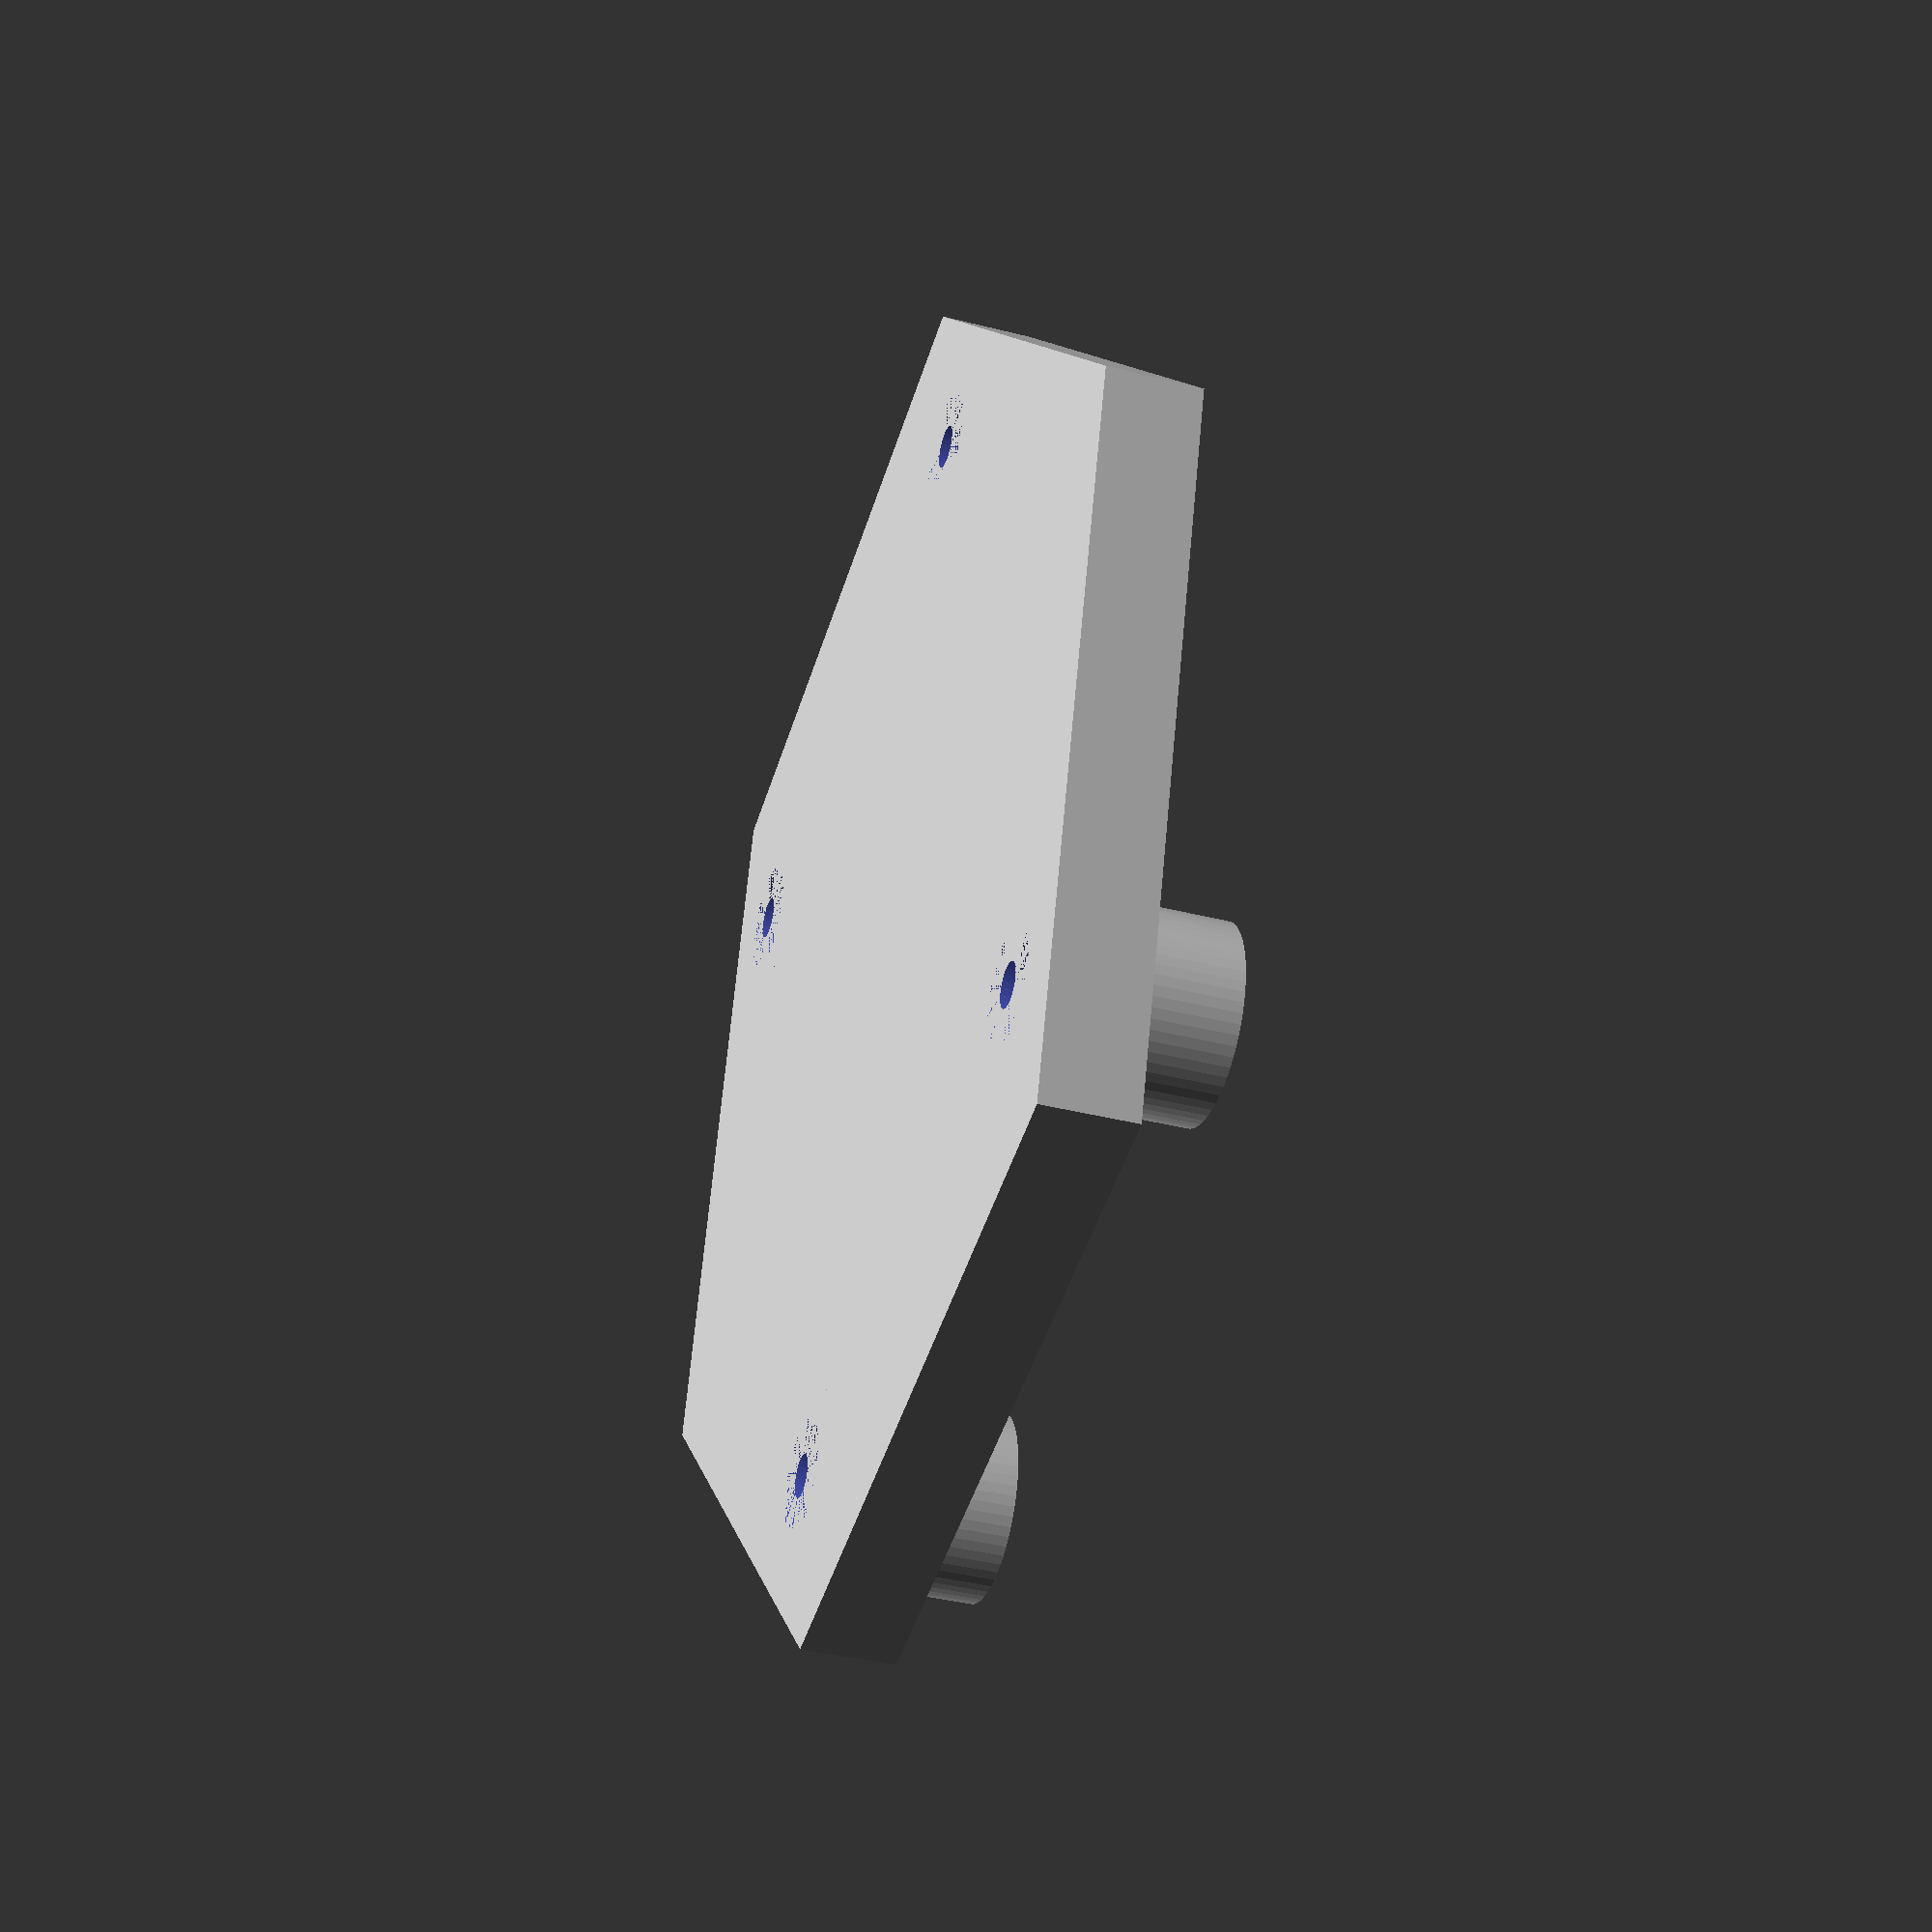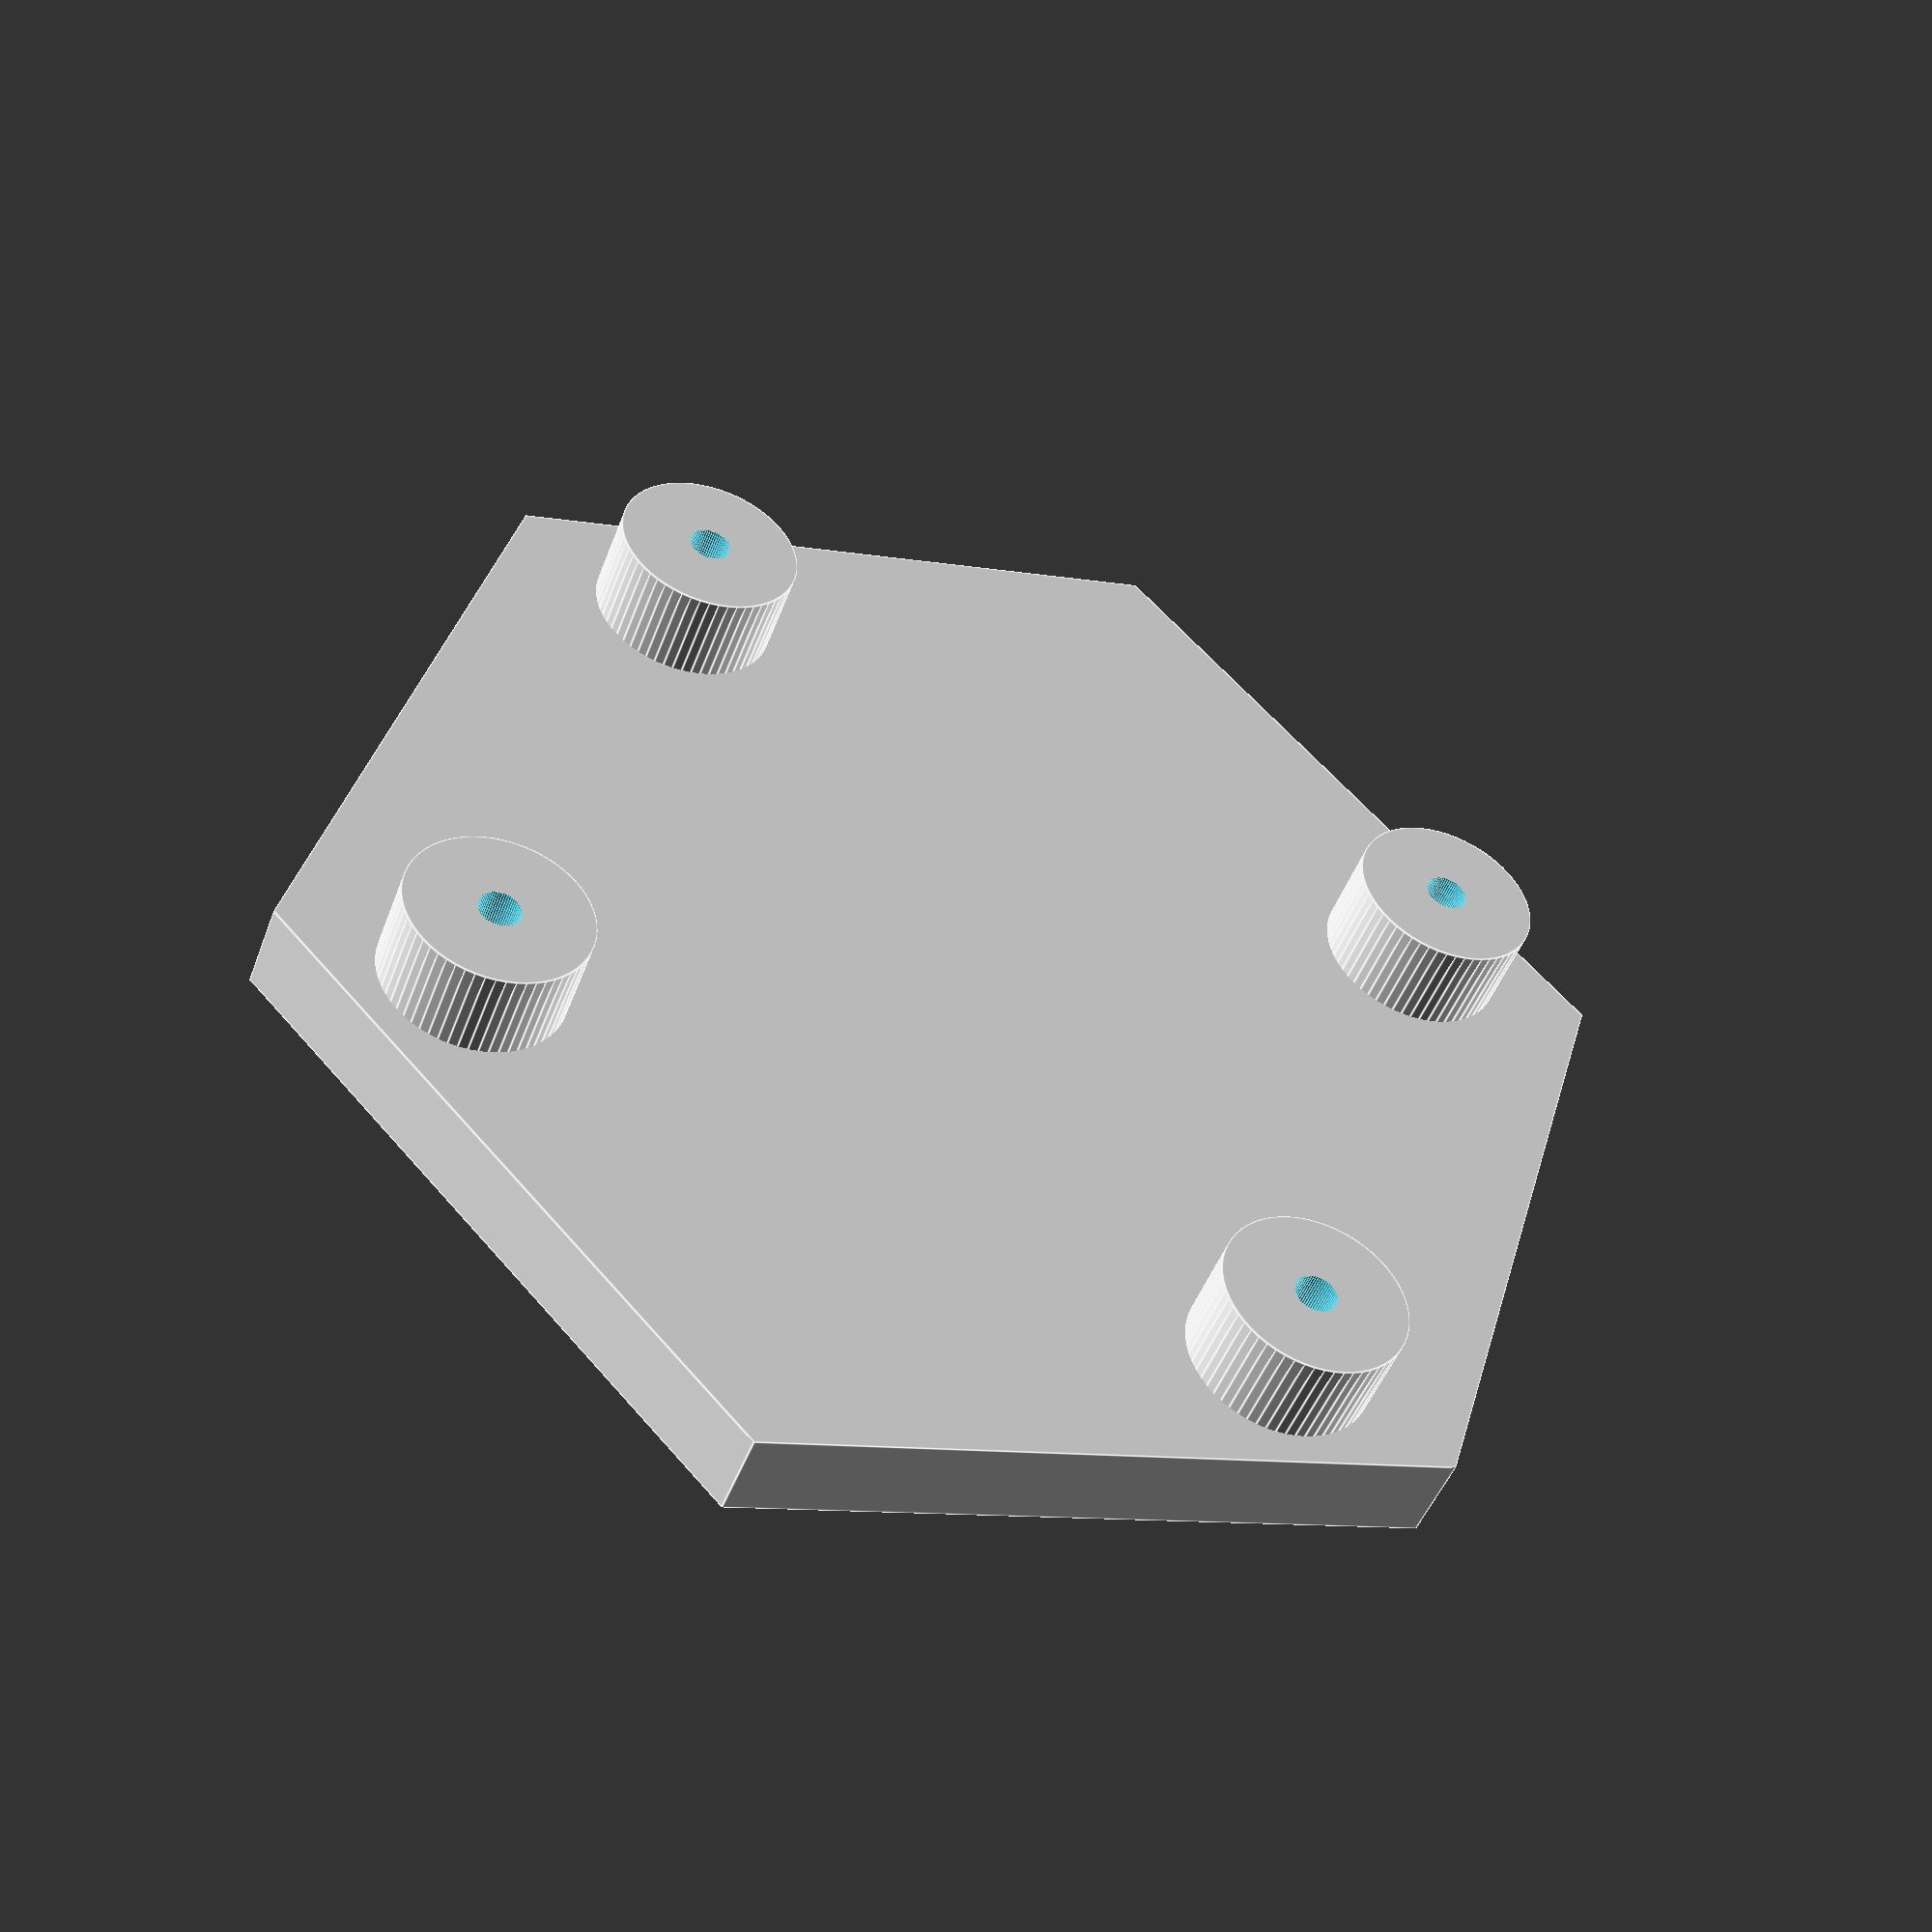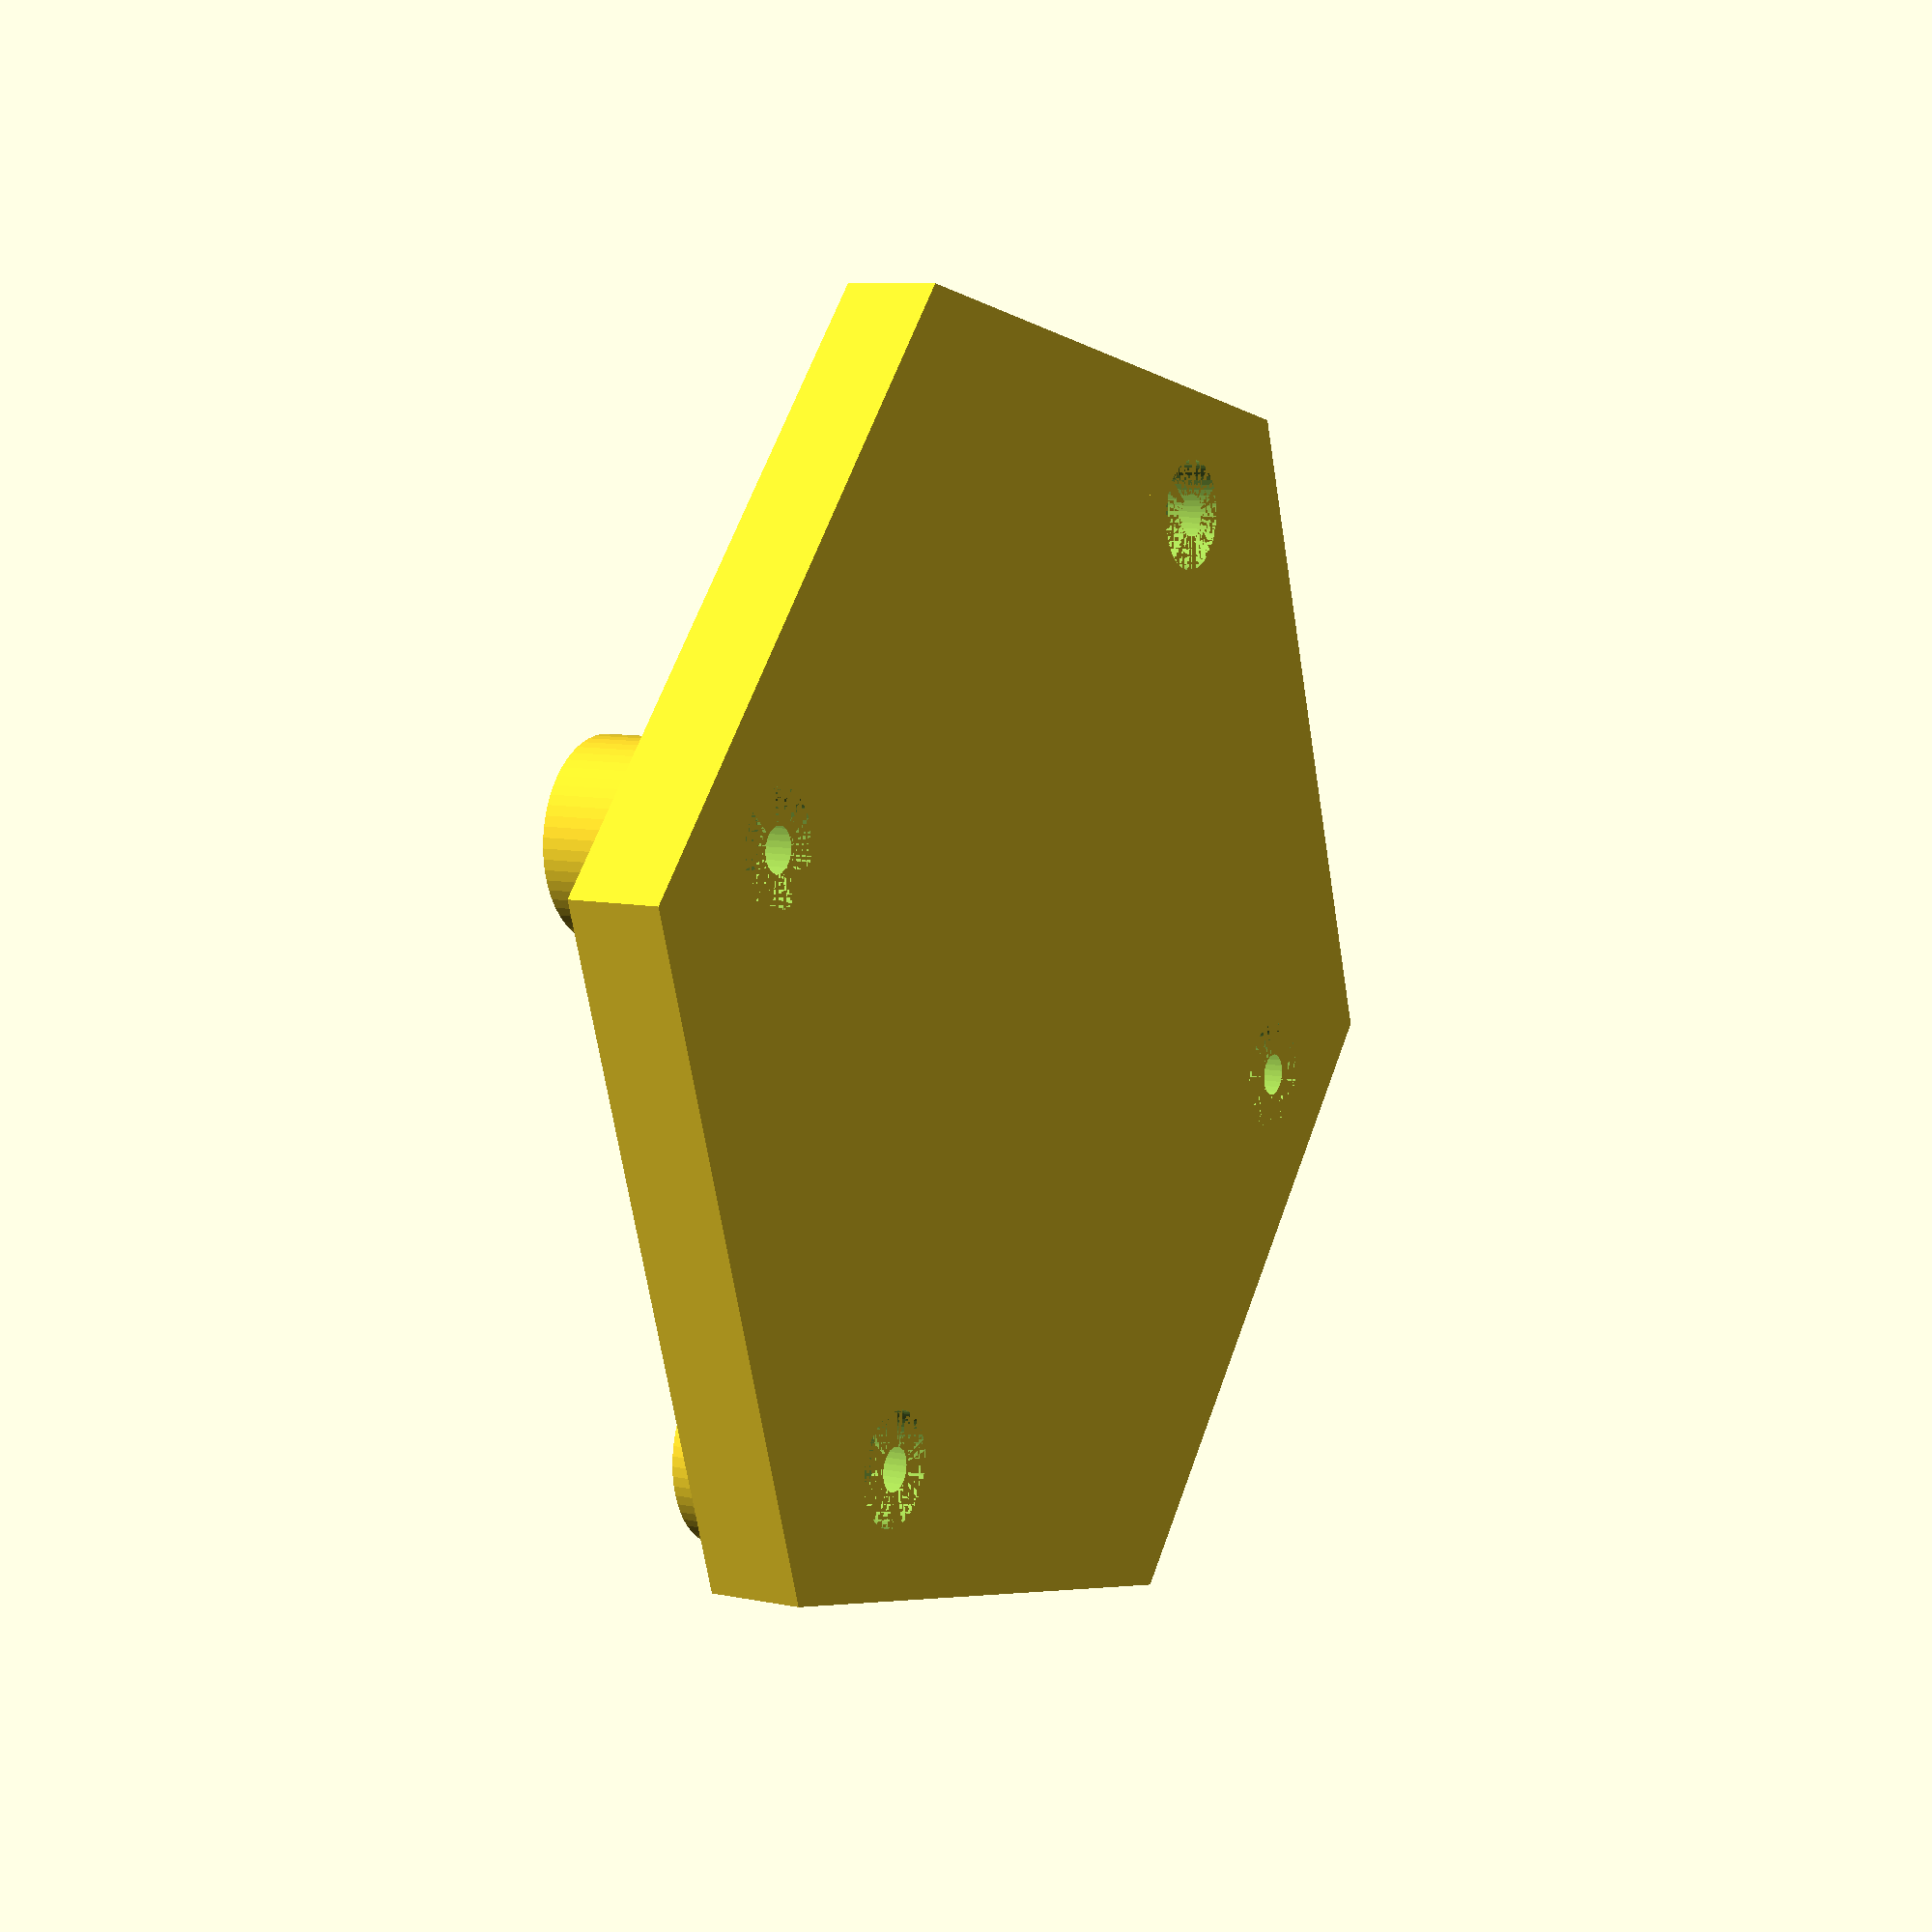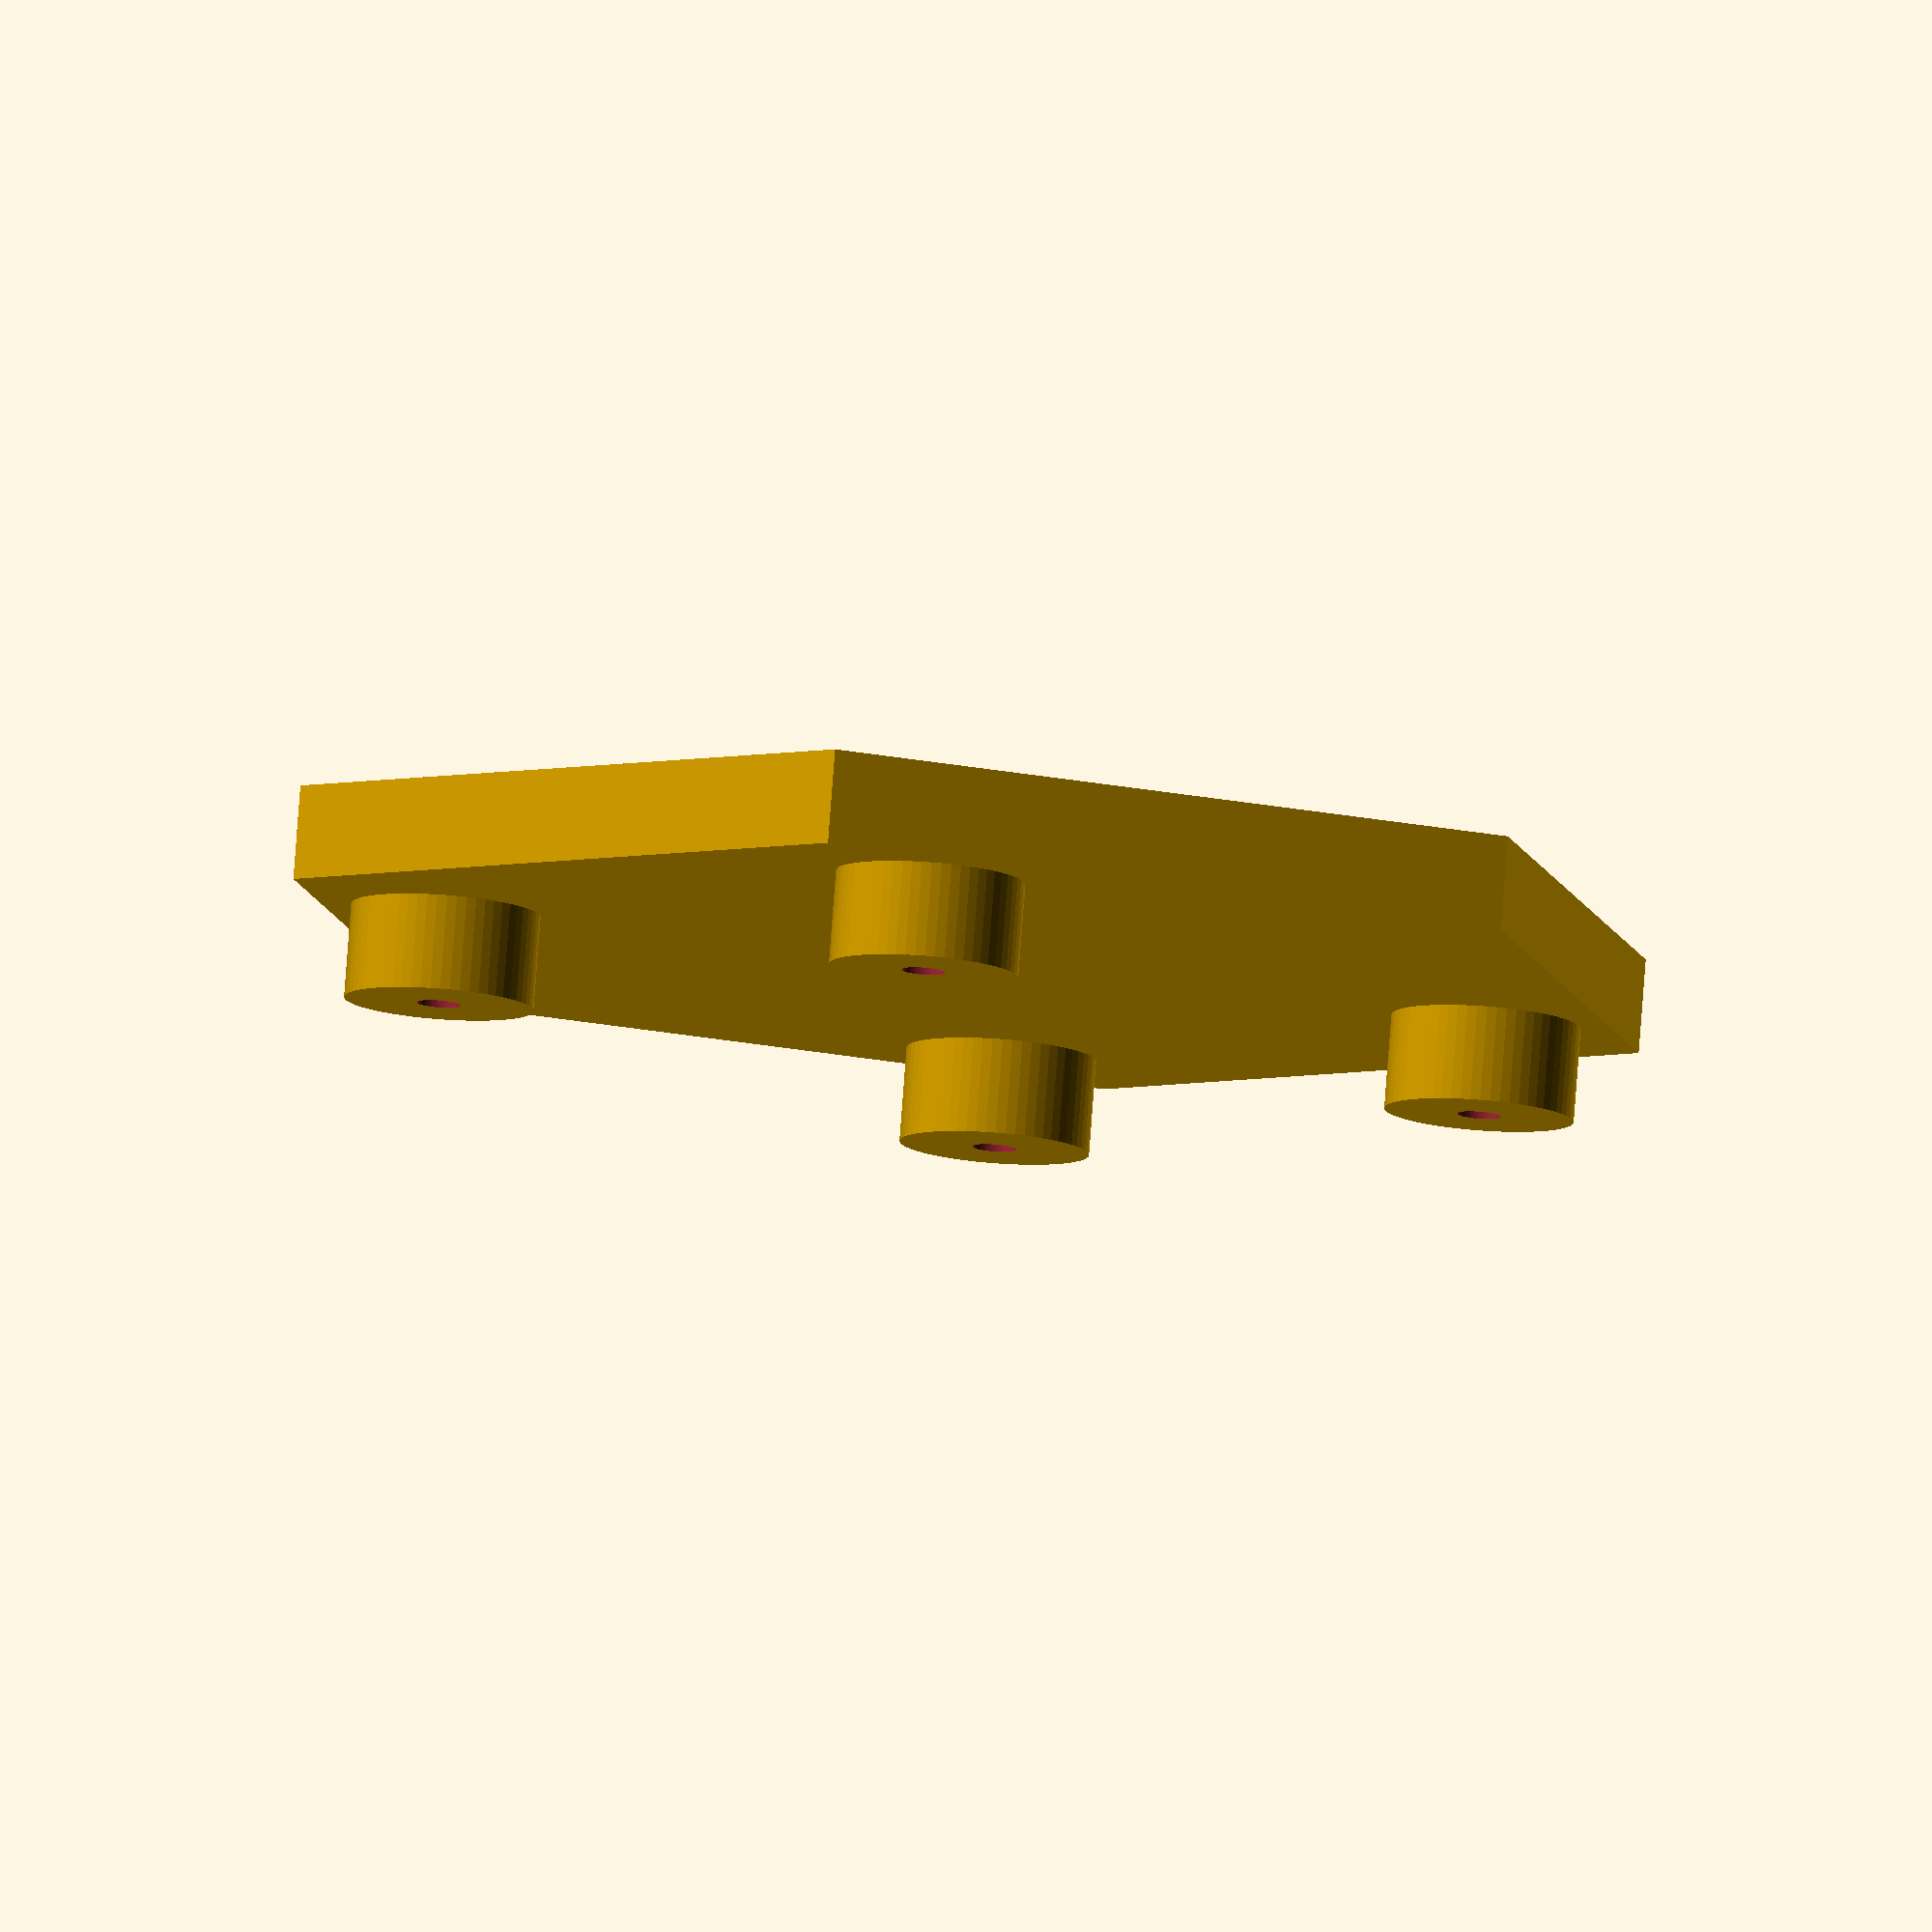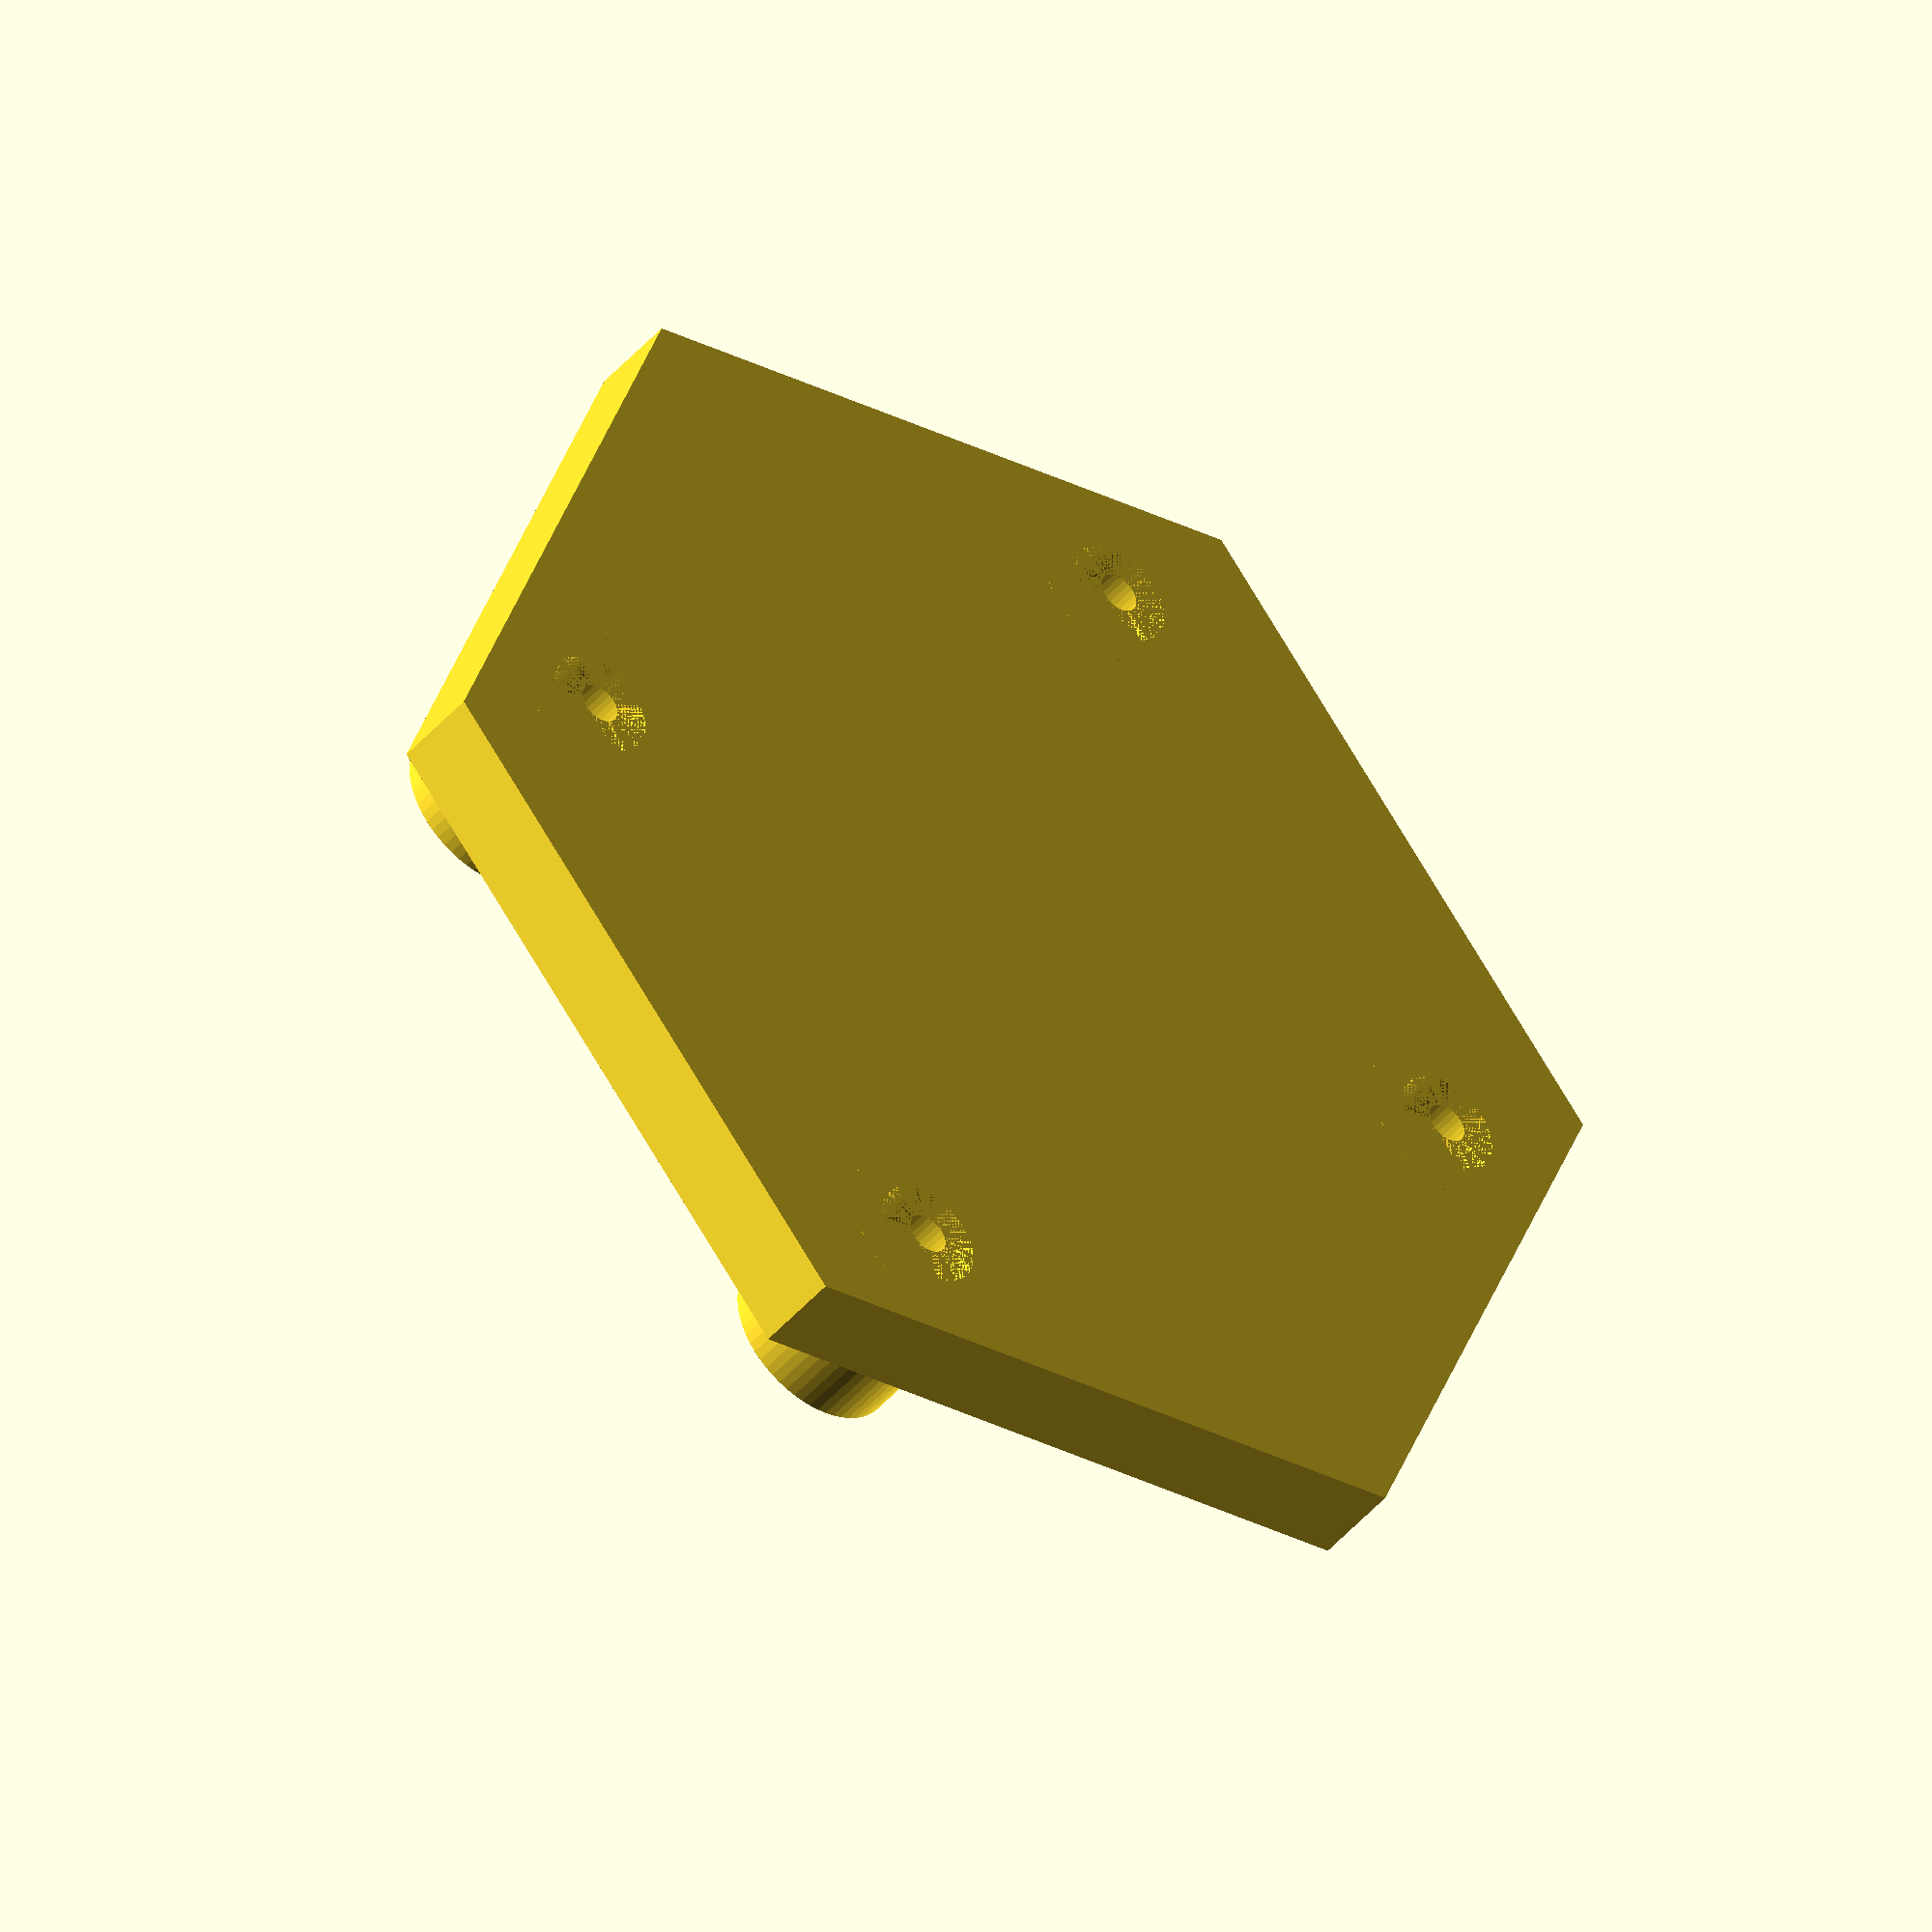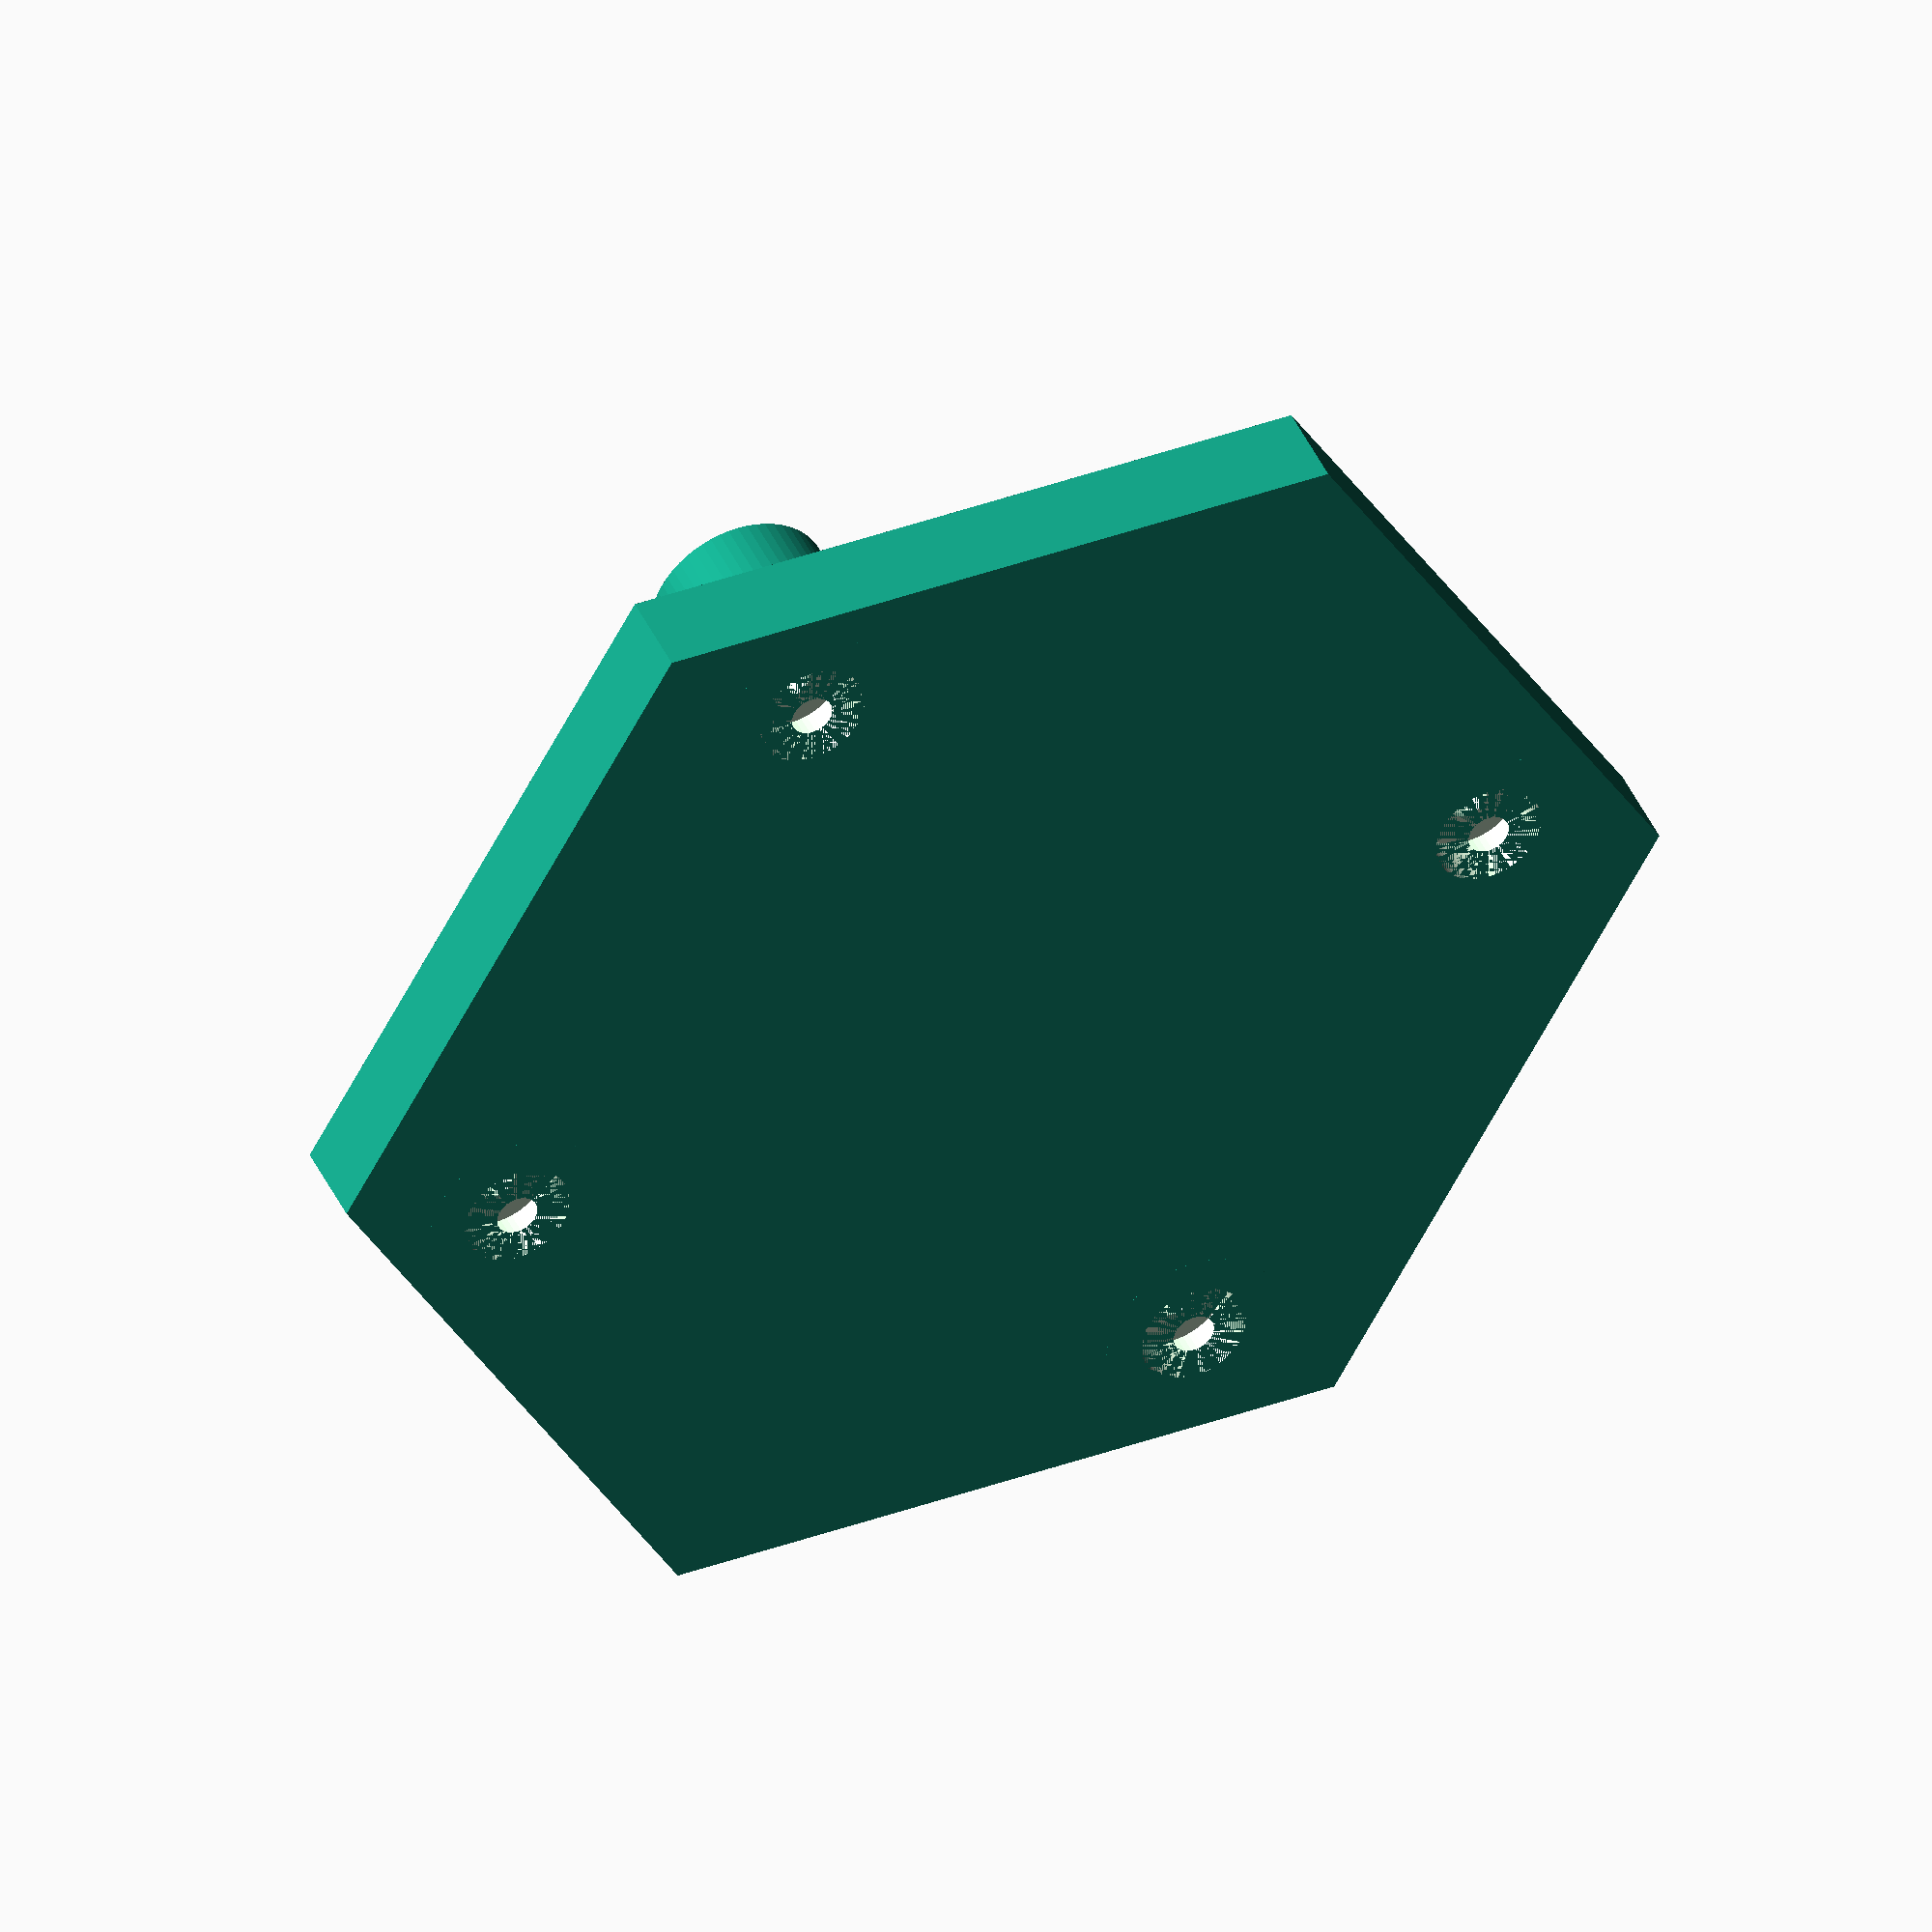
<openscad>
/* Open SCAD Name.: Universal_Base_Designer_v1.scad
*  Copyright (c)..: 2017 www.DIY3DTech.com
*
*  Creation Date..: 11/26/2017
*  Description....: Universal Base Designer
*
*  Rev 1: Develop Model
*  Rev 2: 
*
*  This program is free software; you can redistribute it and/or modify
*  it under the terms of the GNU General Public License as published by
*  the Free Software Foundation; either version 2 of the License, or
*  (at your option) any later version.
*
*  This program is distributed in the hope that it will be useful,
*  but WITHOUT ANY WARRANTY; without even the implied warranty of
*  MERCHANTABILITY or FITNESS FOR A PARTICULAR PURPOSE.  See the
*  GNU General Public License for more details.
*/ 

/*------------------Customizer View-------------------*/

// preview[view:north, tilt:top]

/*---------------------Parameters---------------------*/

//x dim of holes (center to center) in mm
x_dim           =   34.0; //[10:0.5:50]
//y dim of holes (center to center) in mm
y_dim           =   44.5; //[10:0.5:50]
//stand off OD dia in mm
standoff_dia    =   10.0; //[3:1:15]
//hole for bolt or screw in mm
standoff_hole   =    2.3; //[1:0.1:5]
//height of standoff over base in mm
standoff_height =    5.0; //[3:1:10]
//head recess dia in mm
recess_dia      =    6.0; //[3:1:10]
//head recess height in mm
recess_height   =    3.0; //[2:1:5]
//over all base dia in mm
base_dia        =   75.0; //[25:2:120]
//height of base in mm
base_height     =    5.0; //[3:1:10]
//number of sides of base to change shape
base_sides      =    6.0; //[3:1:60]
//rotate base in degrees to align base
base_rotate     =    0.0; //[0:1:45]


/*-----------------------Execute----------------------*/

main_module();

/*-----------------------Modules----------------------*/

module main_module(){ //create module
    
    standoff_heighta = standoff_height + base_height;
    difference() {
            union() {//start union
                
               //create base
                translate ([0,0,-base_height/2]) rotate ([0,0,base_rotate]) cylinder(base_height,base_dia/2,base_dia/2,$fn=base_sides ,true);
                
               //create vibration stand offs
                //front
                translate ([(x_dim/2),(y_dim/2),0]) rotate ([0,0,0]) cylinder(standoff_heighta,standoff_dia/2,standoff_dia/2,$fn=60,true);
                translate ([-(x_dim/2),(y_dim/2),0]) rotate ([0,0,0]) cylinder(standoff_heighta,standoff_dia/2,standoff_dia/2,$fn=60,true);
                //back
                translate ([(x_dim/2),-(y_dim/2),0]) rotate ([0,0,0]) cylinder(standoff_heighta,standoff_dia/2,standoff_dia/2,$fn=60,true);
                translate ([-(x_dim/2),-(y_dim/2),0]) rotate ([0,0,0]) cylinder(standoff_heighta,standoff_dia/2,standoff_dia/2,$fn=60,true);
                 
                    } //end union
                            
    //start subtraction of difference
               //create vibration stand holes
                //front
                translate ([(x_dim/2),(y_dim/2),0]) rotate ([0,0,0]) cylinder(standoff_heighta+2,standoff_hole/2,standoff_hole/2,$fn=60,true);
                translate ([-(x_dim/2),(y_dim/2),0]) rotate ([0,0,0]) cylinder(standoff_heighta+2,standoff_hole/2,standoff_hole/2,$fn=60,true);
                //back
                translate ([(x_dim/2),-(y_dim/2),0]) rotate ([0,0,0]) cylinder(standoff_heighta+2,standoff_hole/2,standoff_hole/2,$fn=60,true);
                translate ([-(x_dim/2),-(y_dim/2),0]) rotate ([0,0,0]) cylinder(standoff_heighta+2,standoff_hole/2,standoff_hole/2,$fn=60,true);
                    
              //create hear recess holes
                //front
                translate ([(x_dim/2),(y_dim/2),-(standoff_heighta/2)+(recess_height/2)]) rotate ([0,0,0]) cylinder(recess_height,recess_dia/2,recess_dia/2,$fn=60,true);
                translate ([-(x_dim/2),(y_dim/2),-(standoff_heighta/2)+(recess_height/2)]) rotate ([0,0,0]) cylinder(recess_height,recess_dia/2,recess_dia/2,$fn=60,true);
                //back
                translate ([(x_dim/2),-(y_dim/2),-(standoff_heighta/2)+(recess_height/2)]) rotate ([0,0,0]) cylinder(recess_height,recess_dia/2,recess_dia/2,$fn=60,true);
                translate ([-(x_dim/2),-(y_dim/2),-(standoff_heighta/2)+(recess_height/2)]) rotate ([0,0,0]) cylinder(recess_height,recess_dia/2,recess_dia/2,$fn=60,true);
                                               
    } //end difference
}//end module



                 
/*----------------------End Code----------------------*/
//translate ([0,0,0]) rotate ([0,0,0]) cylinder(5,3,3,true);
//translate ([0,0,0]) rotate ([0,0,0]) cube([18,18,18],true);
//translate ([0,0,0]) sphere($fn = 0, $fa = 12, $fs = 2, r = 1);
//translate ([0,0,0]) rotate ([0,0,0]) rounded (15,15,1,1,true);
</openscad>
<views>
elev=217.5 azim=12.7 roll=288.2 proj=p view=solid
elev=226.4 azim=106.3 roll=199.6 proj=p view=edges
elev=171.8 azim=108.2 roll=60.1 proj=p view=solid
elev=99.3 azim=138.8 roll=175.7 proj=o view=solid
elev=224.3 azim=129.6 roll=37.2 proj=o view=wireframe
elev=137.8 azim=60.3 roll=22.9 proj=o view=wireframe
</views>
